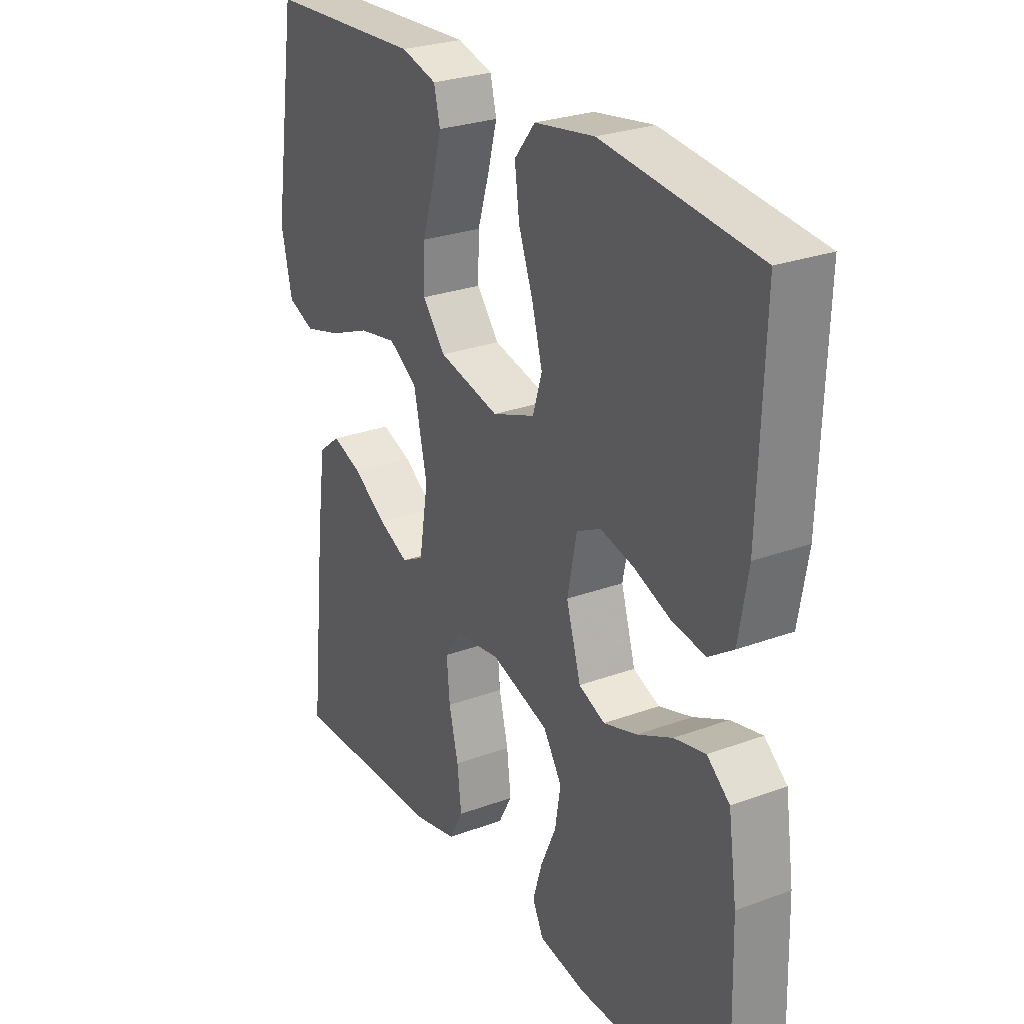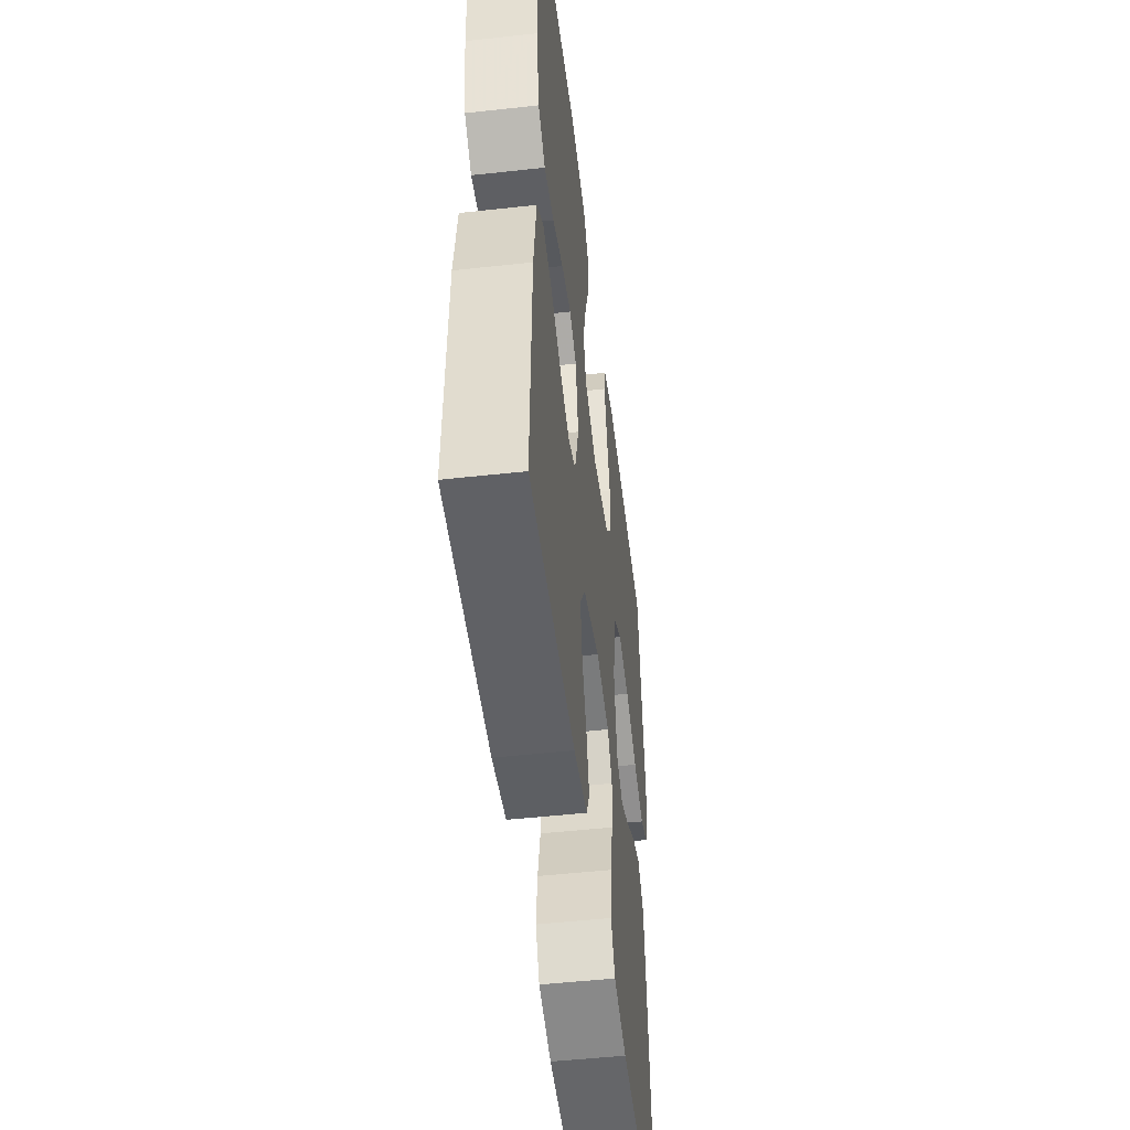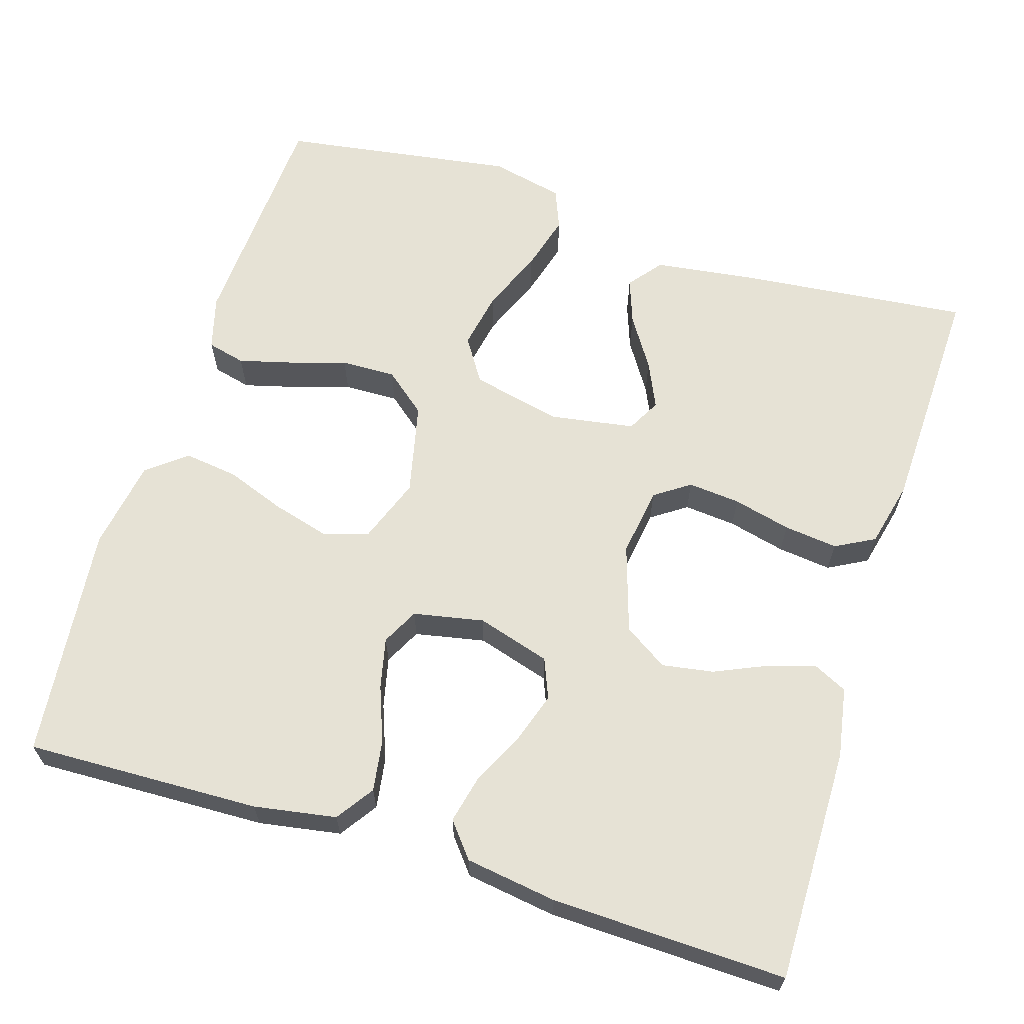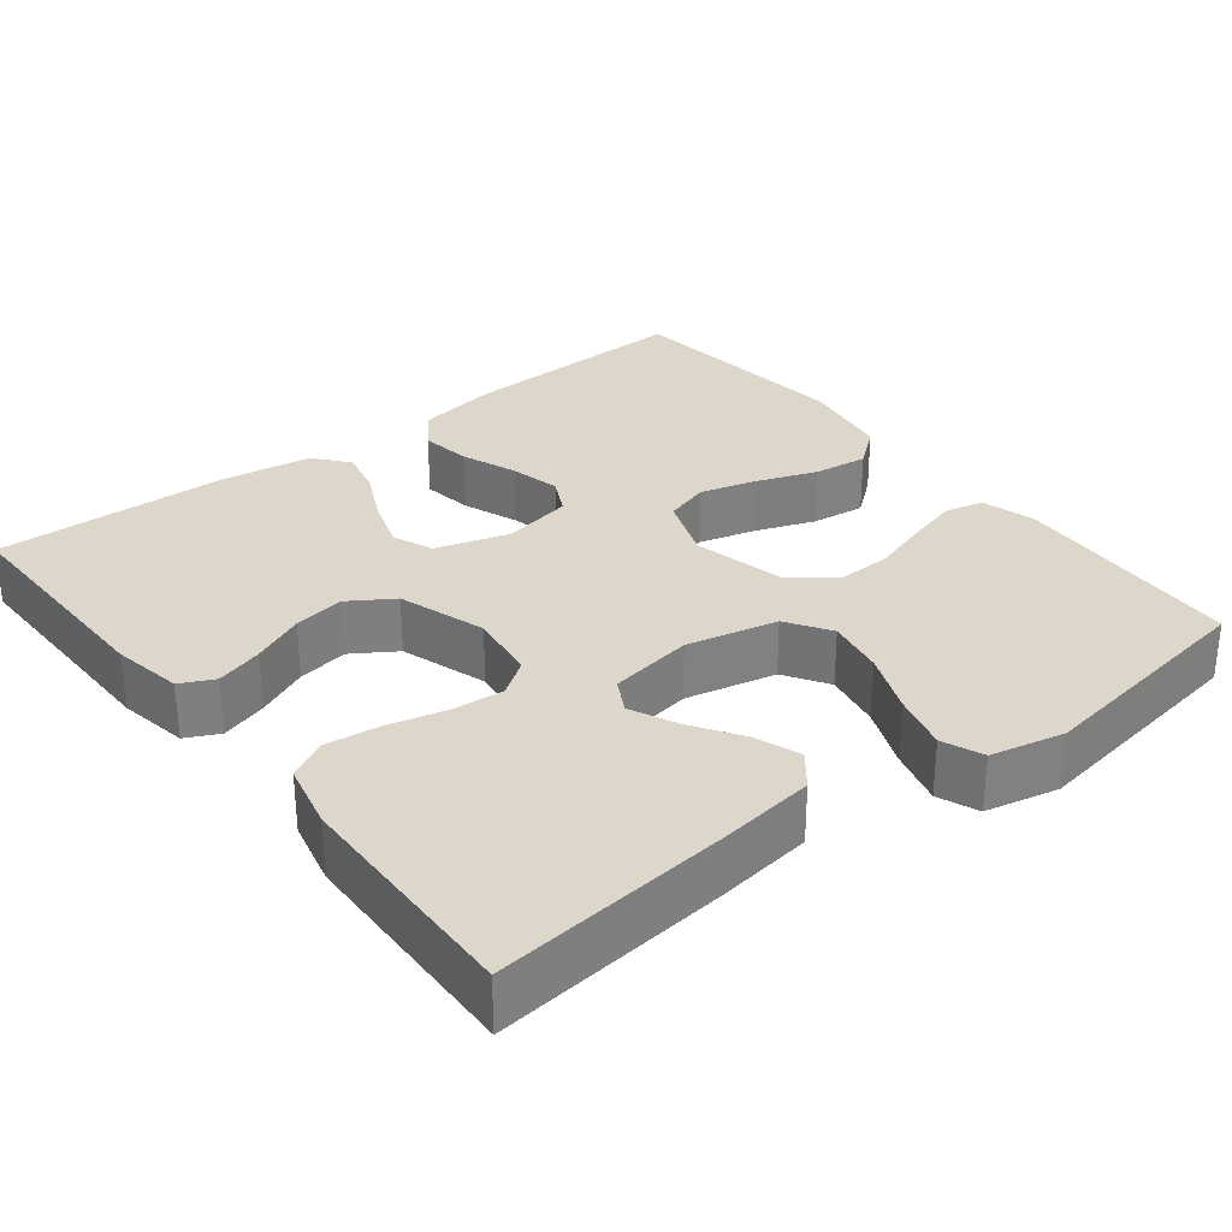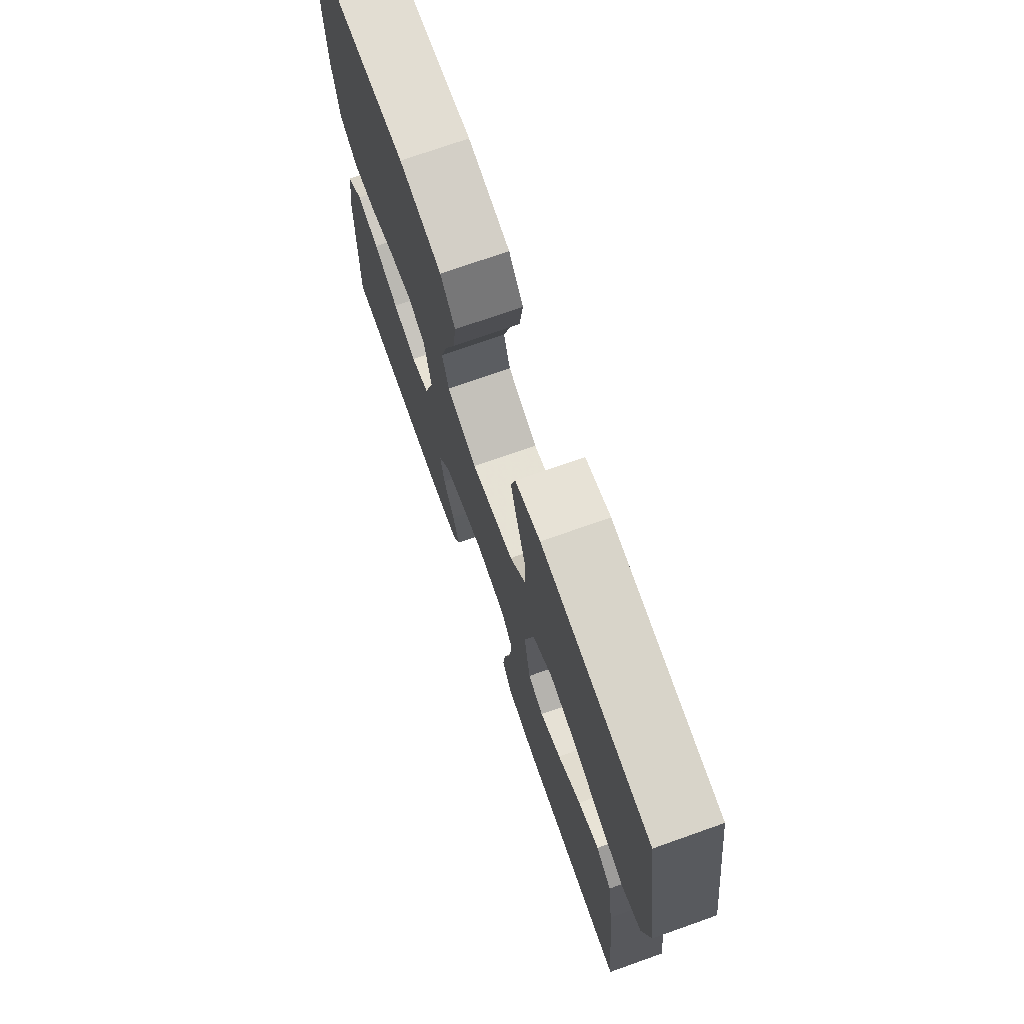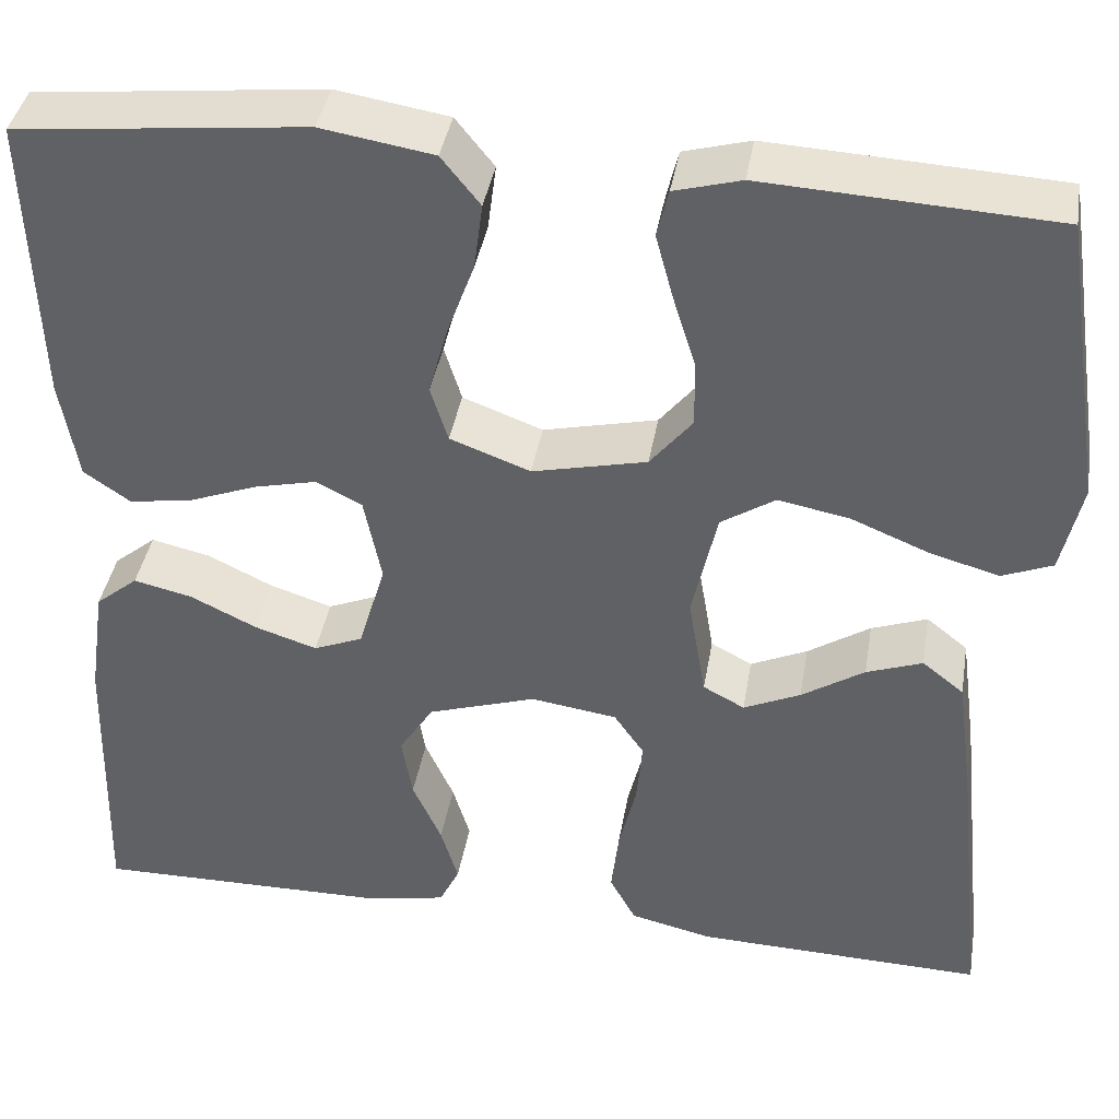
<metadata>
{"format":"obj","ext":"obj","renderer":"f3d","projection":"perspective","resolution":1024,"background":"white","views":[{"elev":27.0,"azim":60.2,"up":"+Z"},{"elev":-50.2,"azim":96.9,"up":"+Z"},{"elev":64.0,"azim":107.4,"up":"+Y"},{"elev":30.6,"azim":-128.1,"up":"+Y"},{"elev":73.3,"azim":-109.5,"up":"+Z"},{"elev":39.7,"azim":-170.5,"up":"+Z"}]}
</metadata>
<code>
v 0.5 0.07 0.5
v 0.49 0.07 0.2
v 0.472 0.07 0.095
v 0.424 0.07 0.062
v 0.359 0.07 0.072
v 0.288 0.07 0.099
v 0.223 0.07 0.114
v 0.176 0.07 0.09
v 0.158 0.07 0
v 0.186 0.07 -0.094
v 0.237 0.07 -0.115
v 0.302 0.07 -0.094
v 0.37 0.07 -0.061
v 0.431 0.07 -0.047
v 0.475 0.07 -0.083
v 0.492 0.07 -0.2
v 0.5 0.07 -0.5
v 0.2 0.07 -0.497
v 0.11 0.07 -0.481
v 0.089 0.07 -0.438
v 0.107 0.07 -0.378
v 0.137 0.07 -0.311
v 0.148 0.07 -0.245
v 0.112 0.07 -0.189
v 0 0.07 -0.153
v -0.089 0.07 -0.166
v -0.12 0.07 -0.211
v -0.114 0.07 -0.278
v -0.096 0.07 -0.352
v -0.088 0.07 -0.421
v -0.115 0.07 -0.471
v -0.2 0.07 -0.491
v -0.5 0.07 -0.5
v -0.468 0.07 -0.2
v -0.451 0.07 -0.075
v -0.408 0.07 -0.041
v -0.35 0.07 -0.062
v -0.285 0.07 -0.104
v -0.226 0.07 -0.131
v -0.183 0.07 -0.108
v -0.165 0.07 0
v -0.191 0.07 0.116
v -0.247 0.07 0.152
v -0.321 0.07 0.138
v -0.401 0.07 0.105
v -0.473 0.07 0.085
v -0.525 0.07 0.106
v -0.546 0.07 0.2
v -0.5 0.07 0.5
v -0.2 0.07 0.516
v -0.131 0.07 0.497
v -0.119 0.07 0.448
v -0.137 0.07 0.381
v -0.16 0.07 0.307
v -0.162 0.07 0.237
v -0.118 0.07 0.183
v 0 0.07 0.156
v 0.083 0.07 0.187
v 0.101 0.07 0.245
v 0.081 0.07 0.318
v 0.053 0.07 0.394
v 0.044 0.07 0.463
v 0.084 0.07 0.513
v 0.2 0.07 0.532
v 0.5 0 0.5
v 0.49 0 0.2
v 0.472 0 0.095
v 0.424 0 0.062
v 0.359 0 0.072
v 0.288 0 0.099
v 0.223 0 0.114
v 0.176 0 0.09
v 0.158 0 0
v 0.186 0 -0.094
v 0.237 0 -0.115
v 0.302 0 -0.094
v 0.37 0 -0.061
v 0.431 0 -0.047
v 0.475 0 -0.083
v 0.492 0 -0.2
v 0.5 0 -0.5
v 0.2 0 -0.497
v 0.11 0 -0.481
v 0.089 0 -0.438
v 0.107 0 -0.378
v 0.137 0 -0.311
v 0.148 0 -0.245
v 0.112 0 -0.189
v 0 0 -0.153
v -0.089 0 -0.166
v -0.12 0 -0.211
v -0.114 0 -0.278
v -0.096 0 -0.352
v -0.088 0 -0.421
v -0.115 0 -0.471
v -0.2 0 -0.491
v -0.5 0 -0.5
v -0.468 0 -0.2
v -0.451 0 -0.075
v -0.408 0 -0.041
v -0.35 0 -0.062
v -0.285 0 -0.104
v -0.226 0 -0.131
v -0.183 0 -0.108
v -0.165 0 0
v -0.191 0 0.116
v -0.247 0 0.152
v -0.321 0 0.138
v -0.401 0 0.105
v -0.473 0 0.085
v -0.525 0 0.106
v -0.546 0 0.2
v -0.5 0 0.5
v -0.2 0 0.516
v -0.131 0 0.497
v -0.119 0 0.448
v -0.137 0 0.381
v -0.16 0 0.307
v -0.162 0 0.237
v -0.118 0 0.183
v 0 0 0.156
v 0.083 0 0.187
v 0.101 0 0.245
v 0.081 0 0.318
v 0.053 0 0.394
v 0.044 0 0.463
v 0.084 0 0.513
v 0.2 0 0.532
f 60 61 62 63
f 59 60 63 64
f 58 59 64 1
f 51 52 53 54
f 49 50 51 54
f 49 54 55
f 48 49 55 56
f 44 45 46 47
f 43 44 47 48
f 35 36 37 38
f 35 38 39
f 34 35 39
f 33 34 39
f 32 33 39 40
f 28 29 30 31
f 27 28 31 32
f 19 20 21 22
f 19 22 23
f 18 19 23
f 17 18 23
f 16 17 23 24
f 12 13 14 15
f 11 12 15 16
f 3 4 5 6
f 3 6 7
f 58 1 2 3
f 57 58 3 7
f 43 48 56 57
f 42 43 57 7
f 27 32 40 41
f 26 27 41
f 25 26 41 42
f 11 16 24 25
f 10 11 25
f 9 10 25 42
f 8 9 42
f 7 8 42
f 127 126 125 124
f 128 127 124 123
f 65 128 123 122
f 118 117 116 115
f 118 115 114 113
f 119 118 113
f 120 119 113 112
f 111 110 109 108
f 112 111 108 107
f 102 101 100 99
f 103 102 99
f 103 99 98
f 103 98 97
f 104 103 97 96
f 95 94 93 92
f 96 95 92 91
f 86 85 84 83
f 87 86 83
f 87 83 82
f 87 82 81
f 88 87 81 80
f 79 78 77 76
f 80 79 76 75
f 70 69 68 67
f 71 70 67
f 67 66 65 122
f 71 67 122 121
f 121 120 112 107
f 71 121 107 106
f 105 104 96 91
f 105 91 90
f 106 105 90 89
f 89 88 80 75
f 89 75 74
f 106 89 74 73
f 106 73 72
f 106 72 71
f 1 65 66 2
f 2 66 67 3
f 3 67 68 4
f 4 68 69 5
f 5 69 70 6
f 6 70 71 7
f 7 71 72 8
f 8 72 73 9
f 9 73 74 10
f 10 74 75 11
f 11 75 76 12
f 12 76 77 13
f 13 77 78 14
f 14 78 79 15
f 15 79 80 16
f 16 80 81 17
f 17 81 82 18
f 18 82 83 19
f 19 83 84 20
f 20 84 85 21
f 21 85 86 22
f 22 86 87 23
f 23 87 88 24
f 24 88 89 25
f 25 89 90 26
f 26 90 91 27
f 27 91 92 28
f 28 92 93 29
f 29 93 94 30
f 30 94 95 31
f 31 95 96 32
f 32 96 97 33
f 33 97 98 34
f 34 98 99 35
f 35 99 100 36
f 36 100 101 37
f 37 101 102 38
f 38 102 103 39
f 39 103 104 40
f 40 104 105 41
f 41 105 106 42
f 42 106 107 43
f 43 107 108 44
f 44 108 109 45
f 45 109 110 46
f 46 110 111 47
f 47 111 112 48
f 48 112 113 49
f 49 113 114 50
f 50 114 115 51
f 51 115 116 52
f 52 116 117 53
f 53 117 118 54
f 54 118 119 55
f 55 119 120 56
f 56 120 121 57
f 57 121 122 58
f 58 122 123 59
f 59 123 124 60
f 60 124 125 61
f 61 125 126 62
f 62 126 127 63
f 63 127 128 64
f 64 128 65 1

</code>
